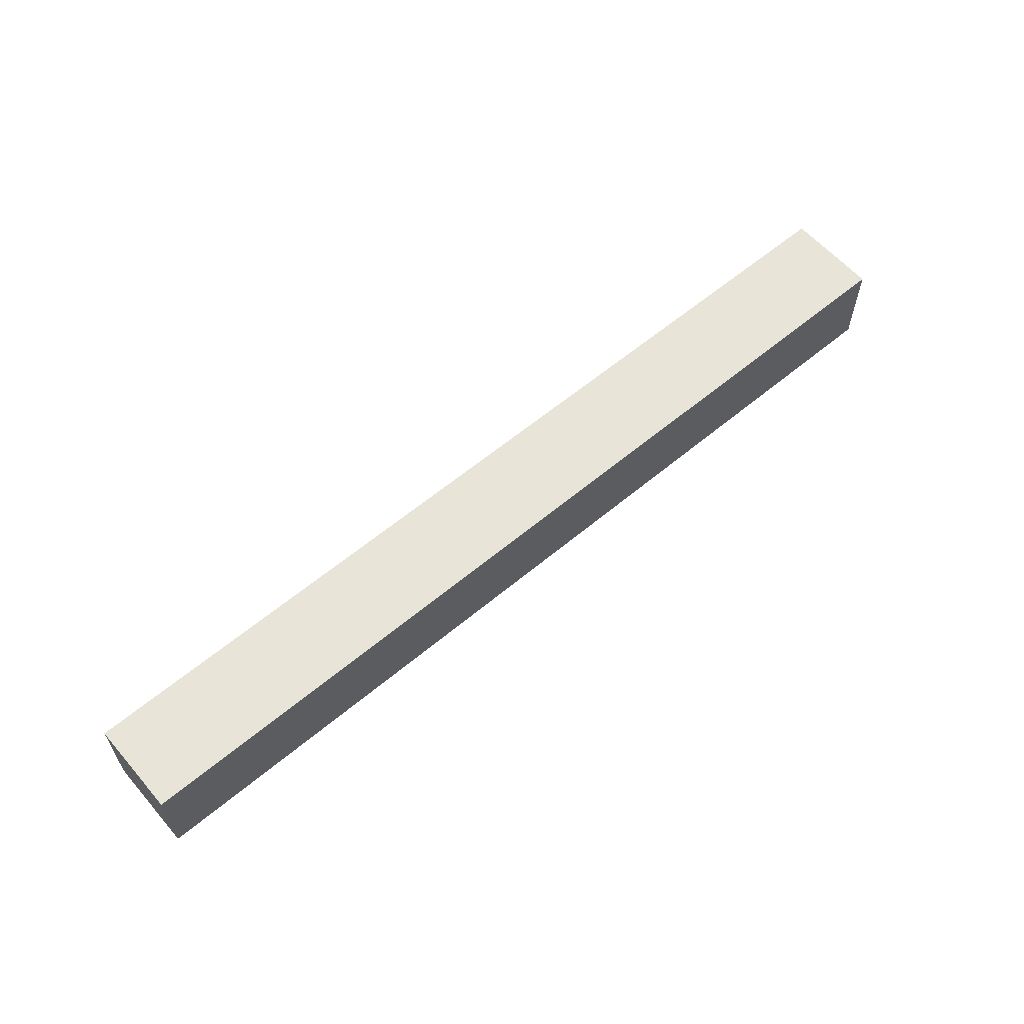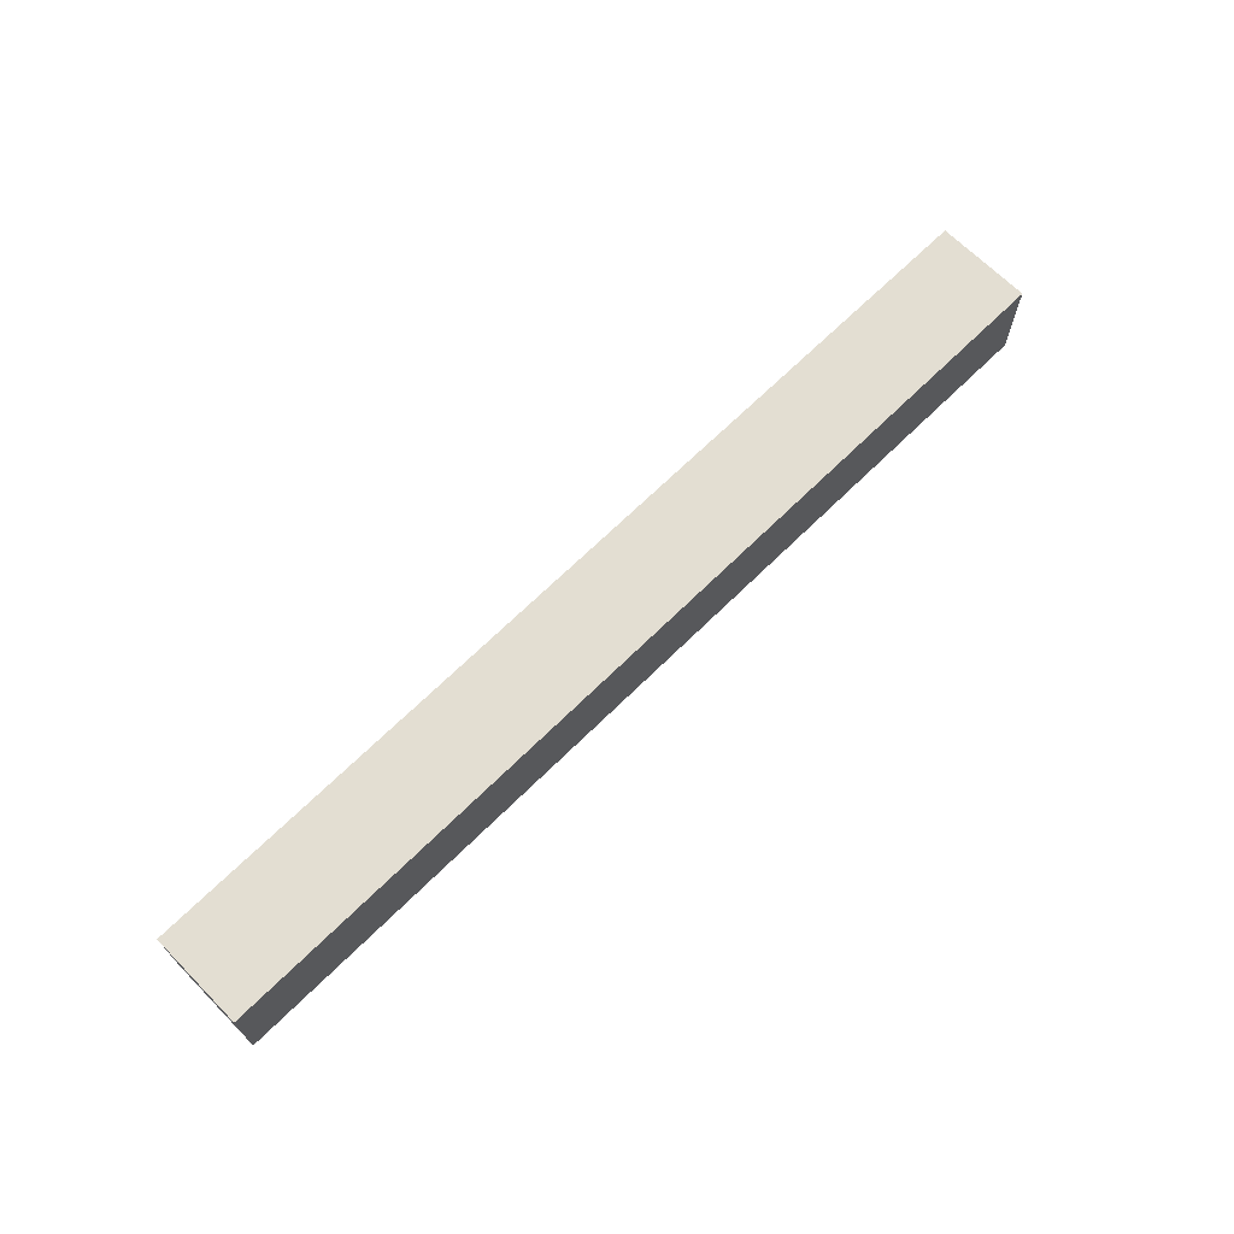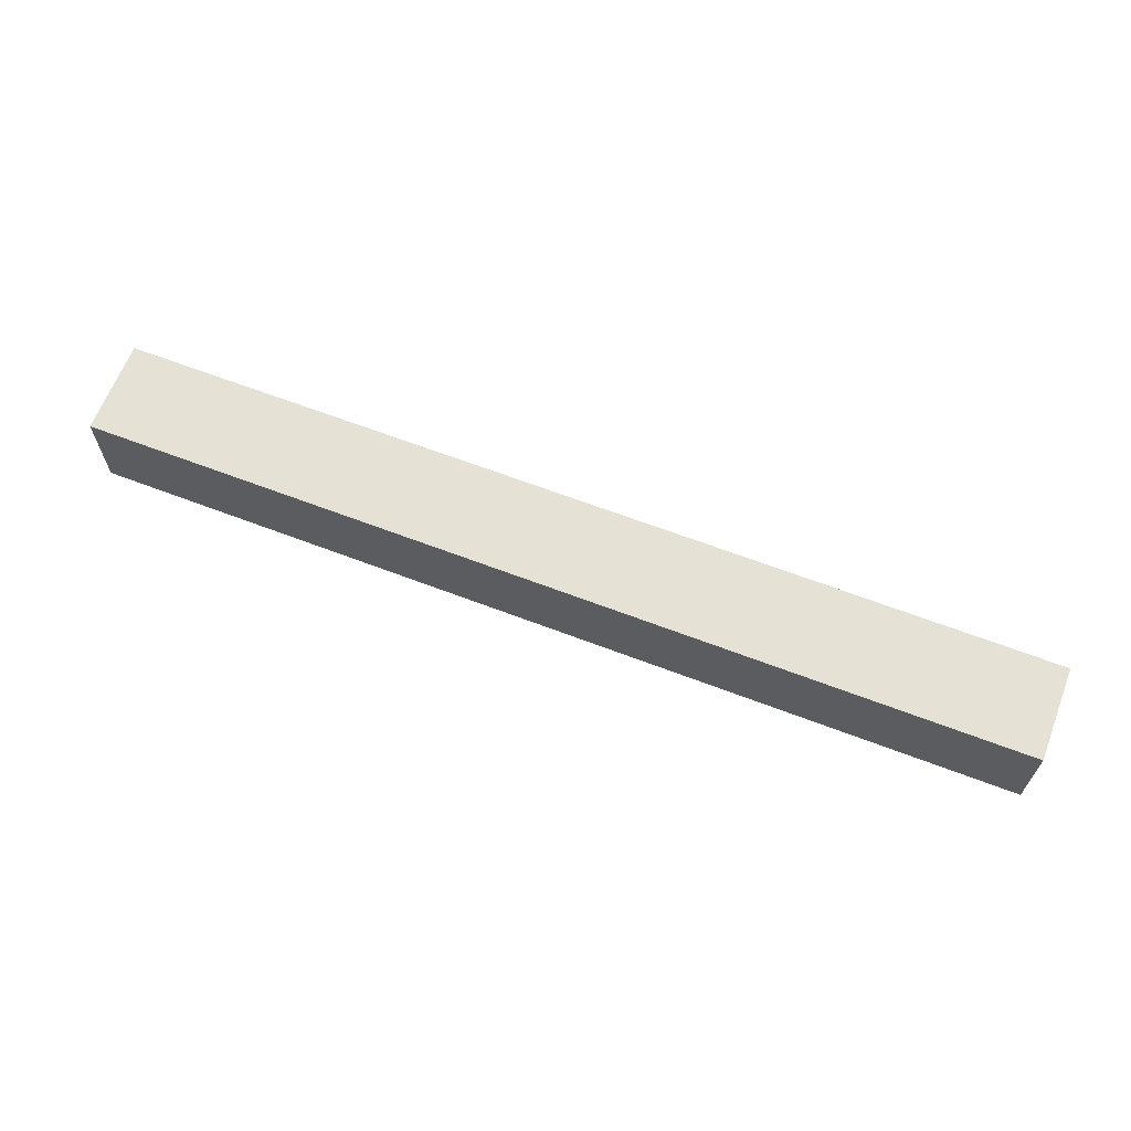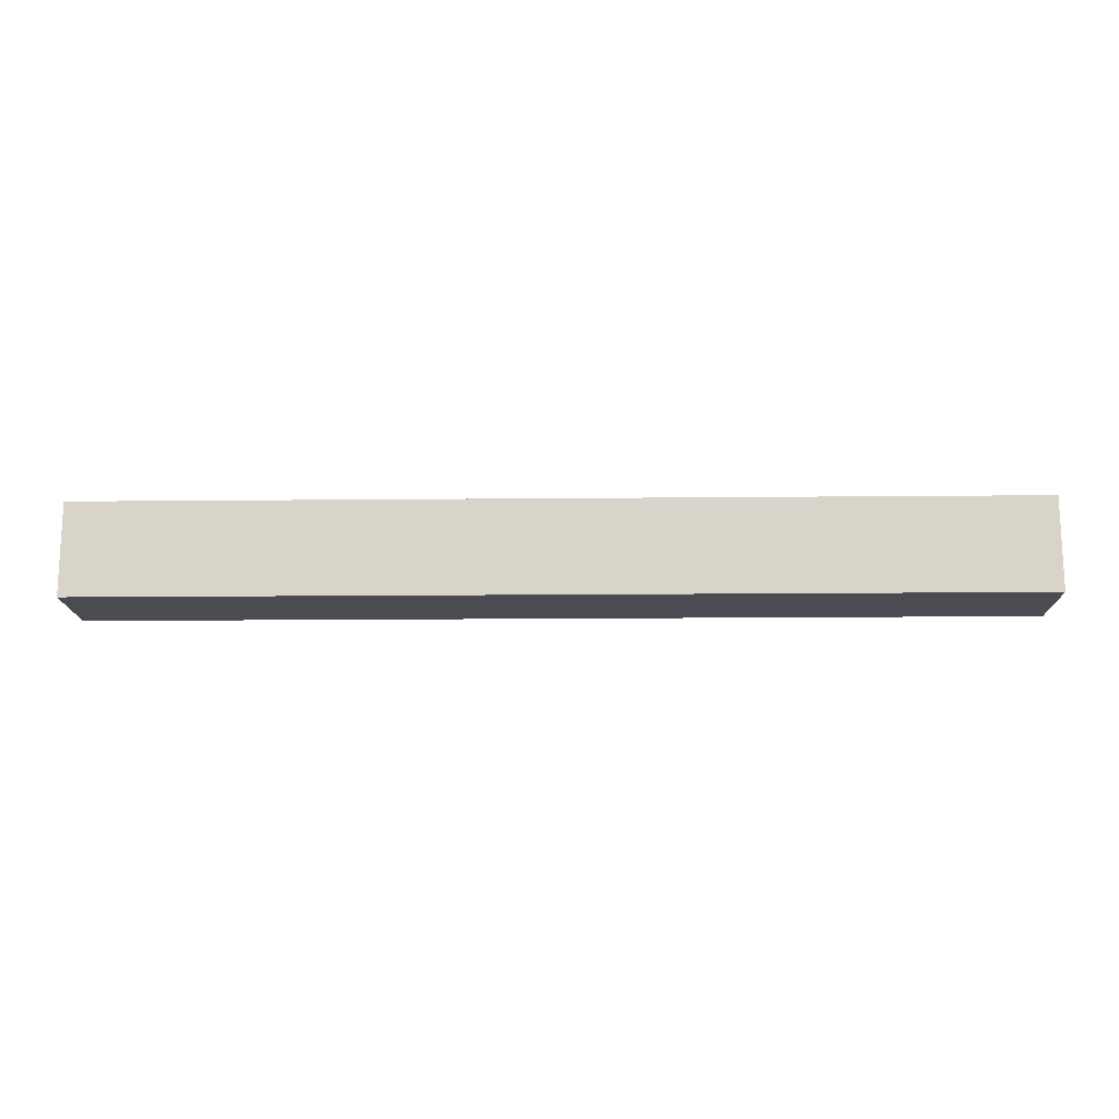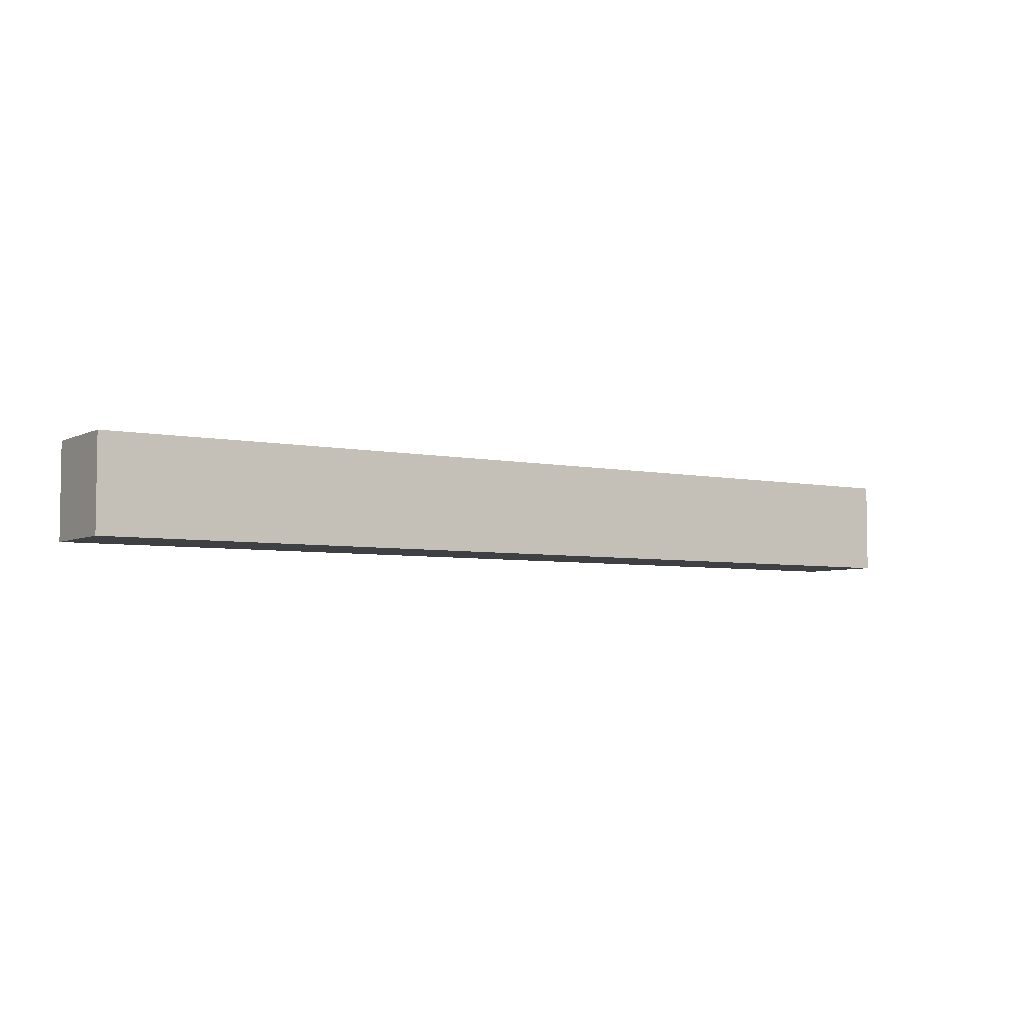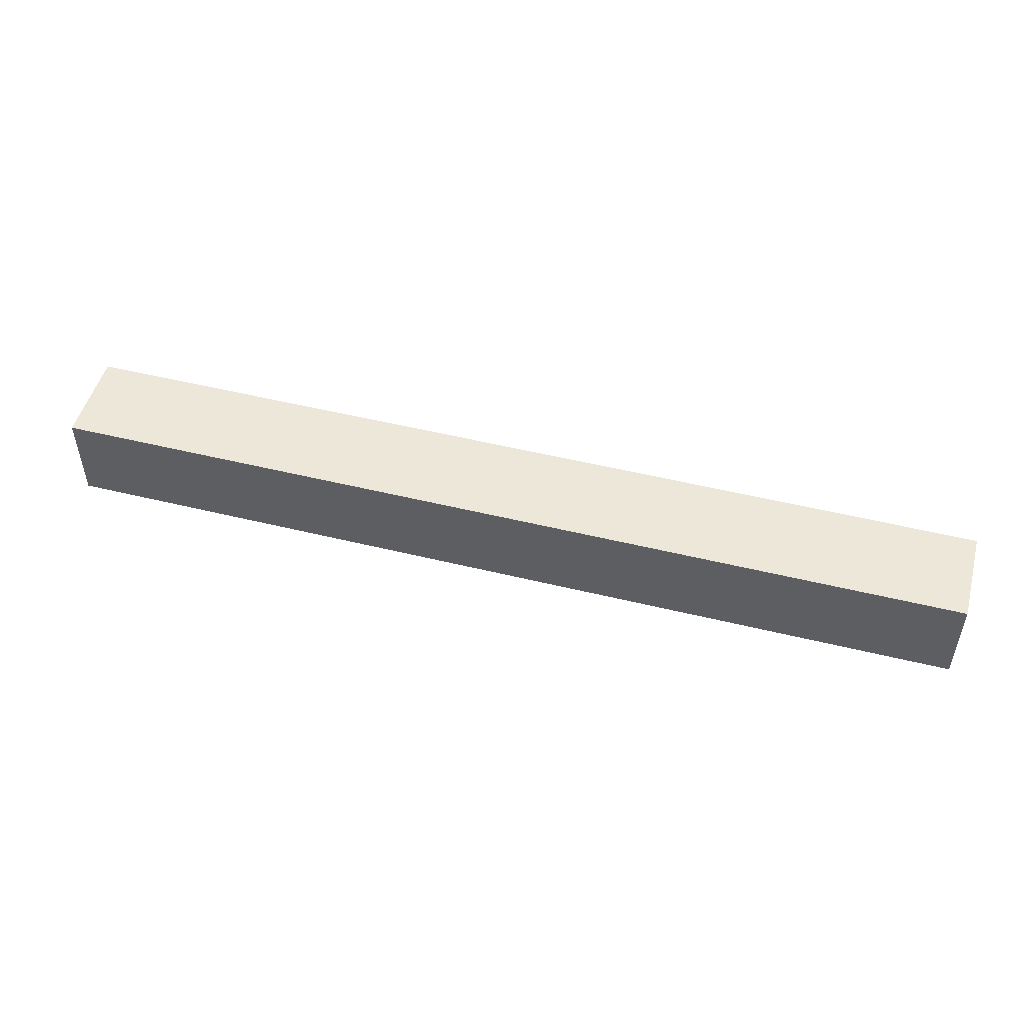
<metadata>
{"format":"obj","ext":"obj","renderer":"f3d","projection":"perspective","resolution":1024,"background":"white","views":[{"elev":60.0,"azim":-40.6,"up":"+Y"},{"elev":67.7,"azim":-44.7,"up":"+Z"},{"elev":64.5,"azim":21.1,"up":"+Y"},{"elev":-15.5,"azim":-178.8,"up":"+Z"},{"elev":-5.0,"azim":-33.5,"up":"+Z"},{"elev":50.2,"azim":15.1,"up":"+Z"}]}
</metadata>
<code>
o Cube.001
v 160 35 105
v 160 25 105
v 60 25 105
v 60 35 105
v 160 35 115
v 160 25 115
v 60 25 115
v 60 35 115
f 1 2 3
f 1 3 4
f 5 8 7
f 5 7 6
f 1 5 6
f 1 6 2
f 2 6 7
f 2 7 3
f 3 7 8
f 3 8 4
f 5 1 4
f 5 4 8

</code>
